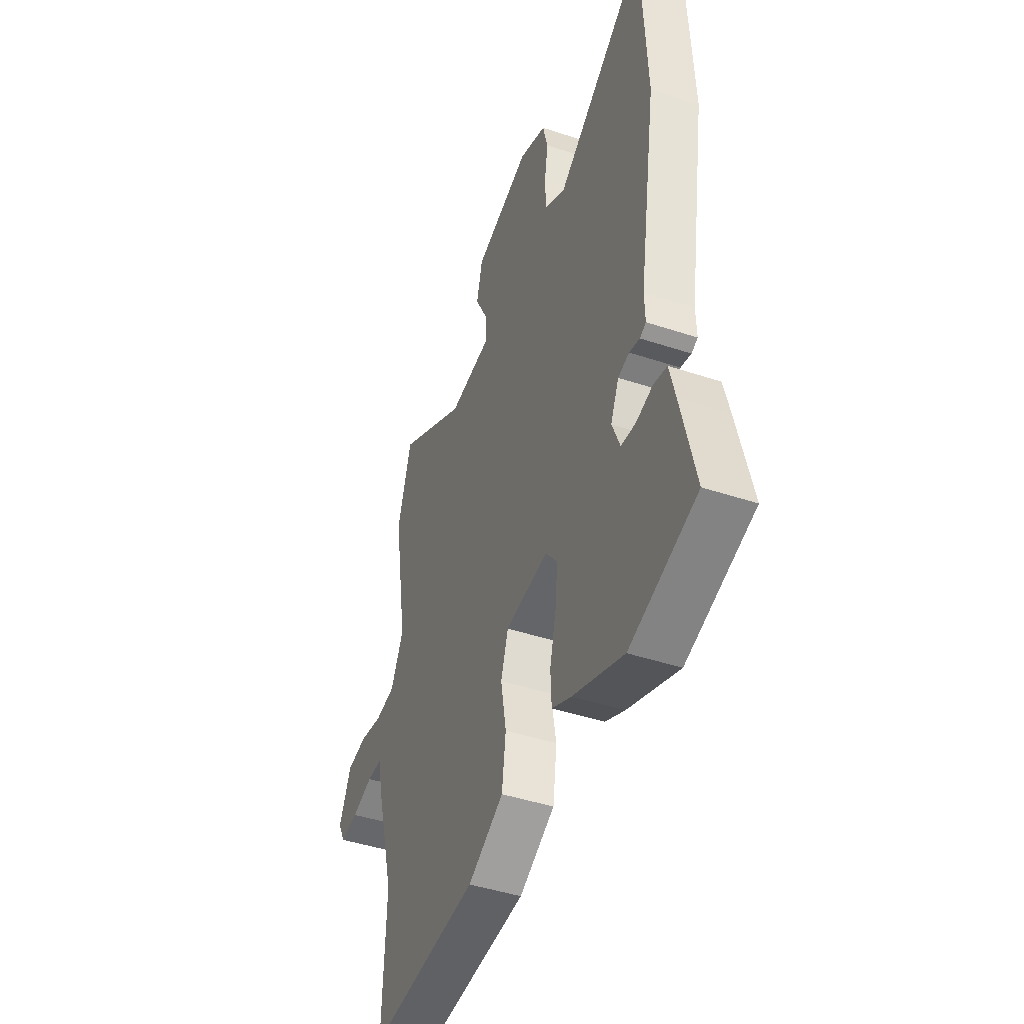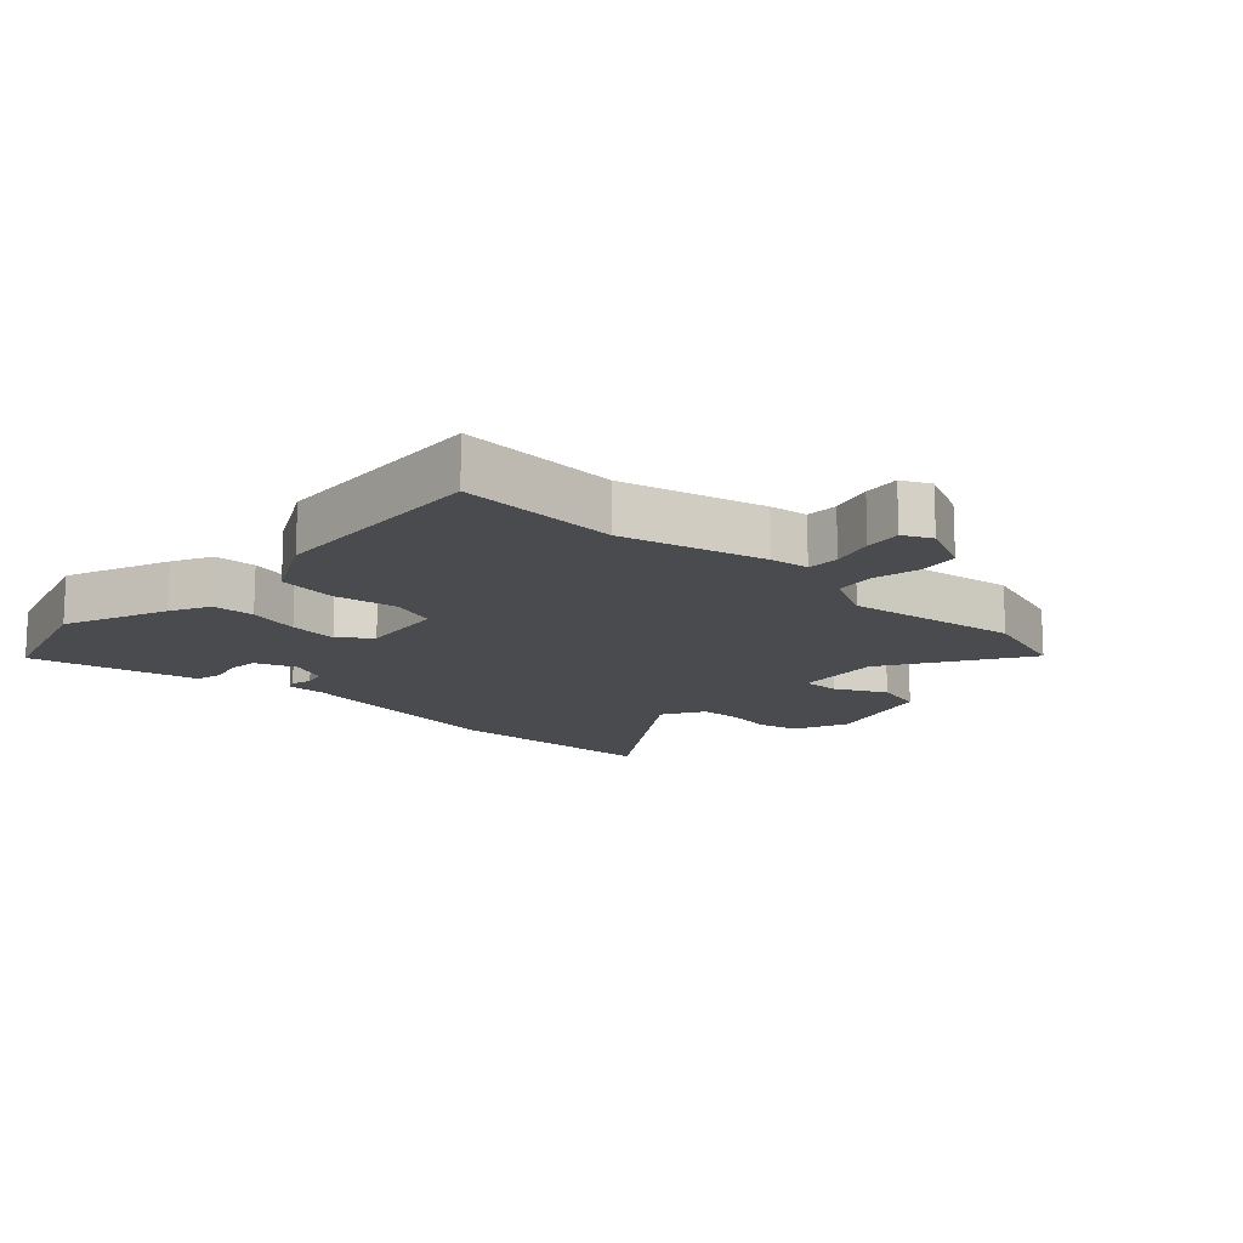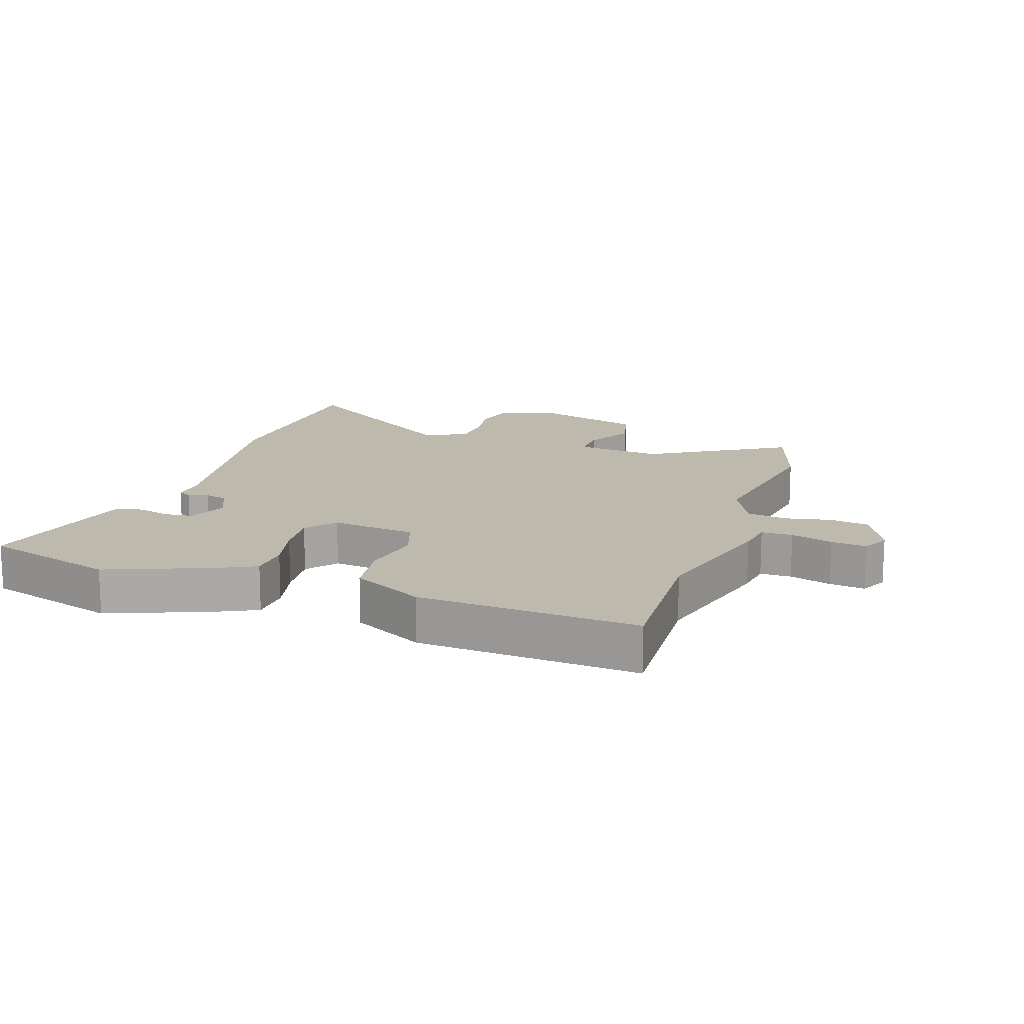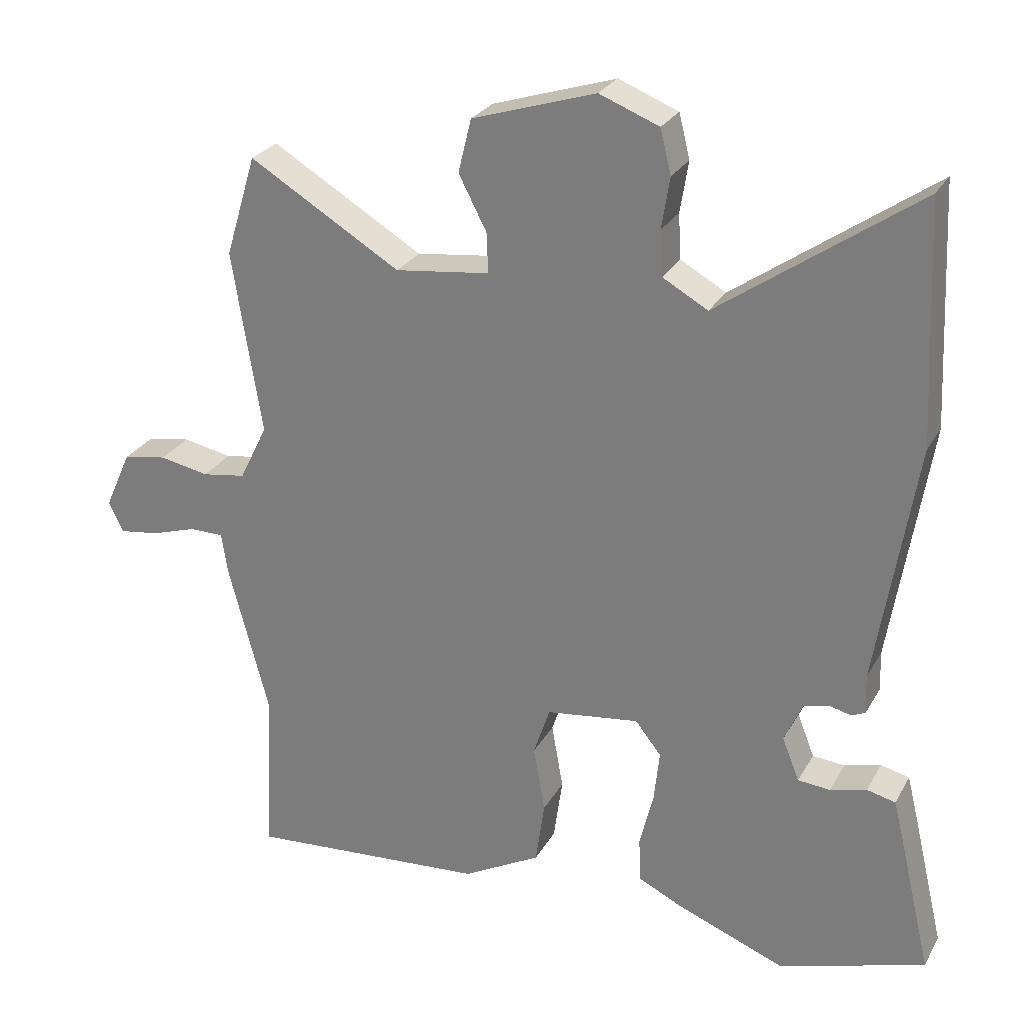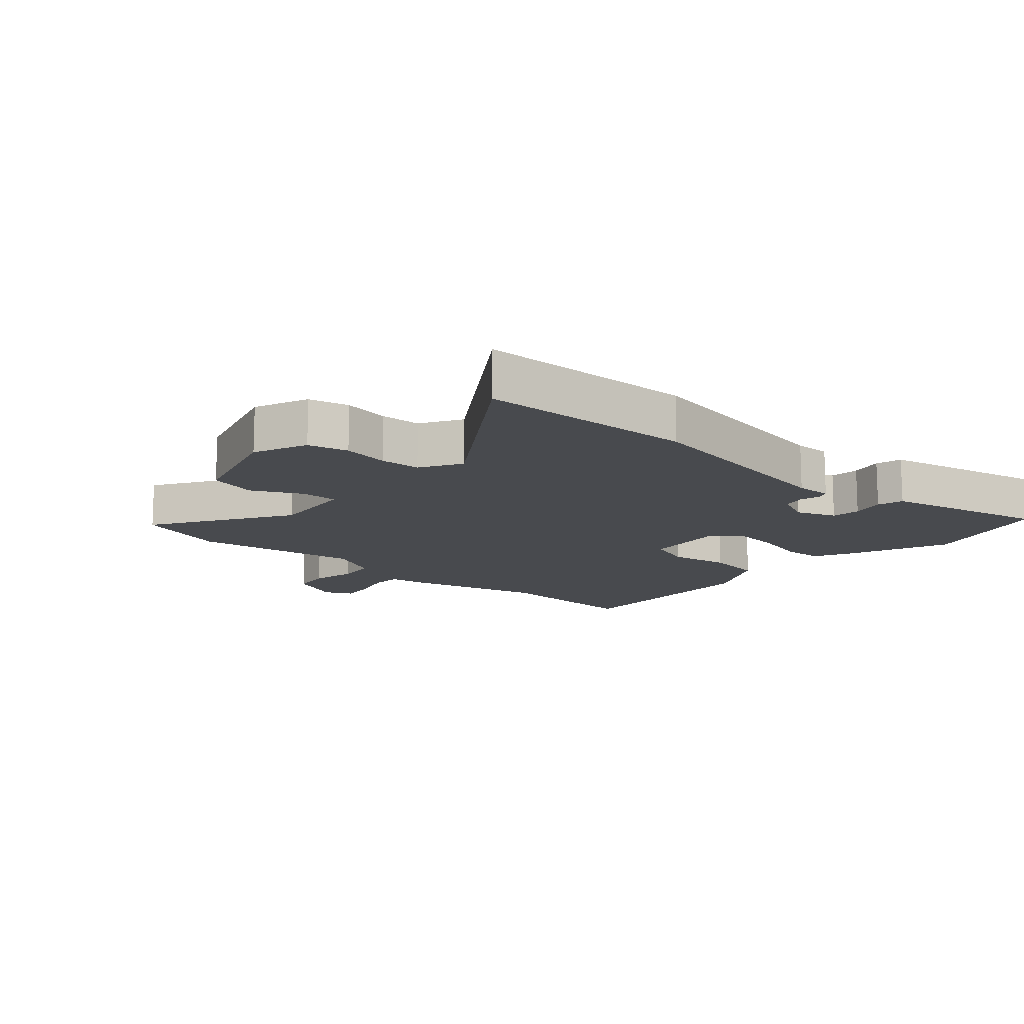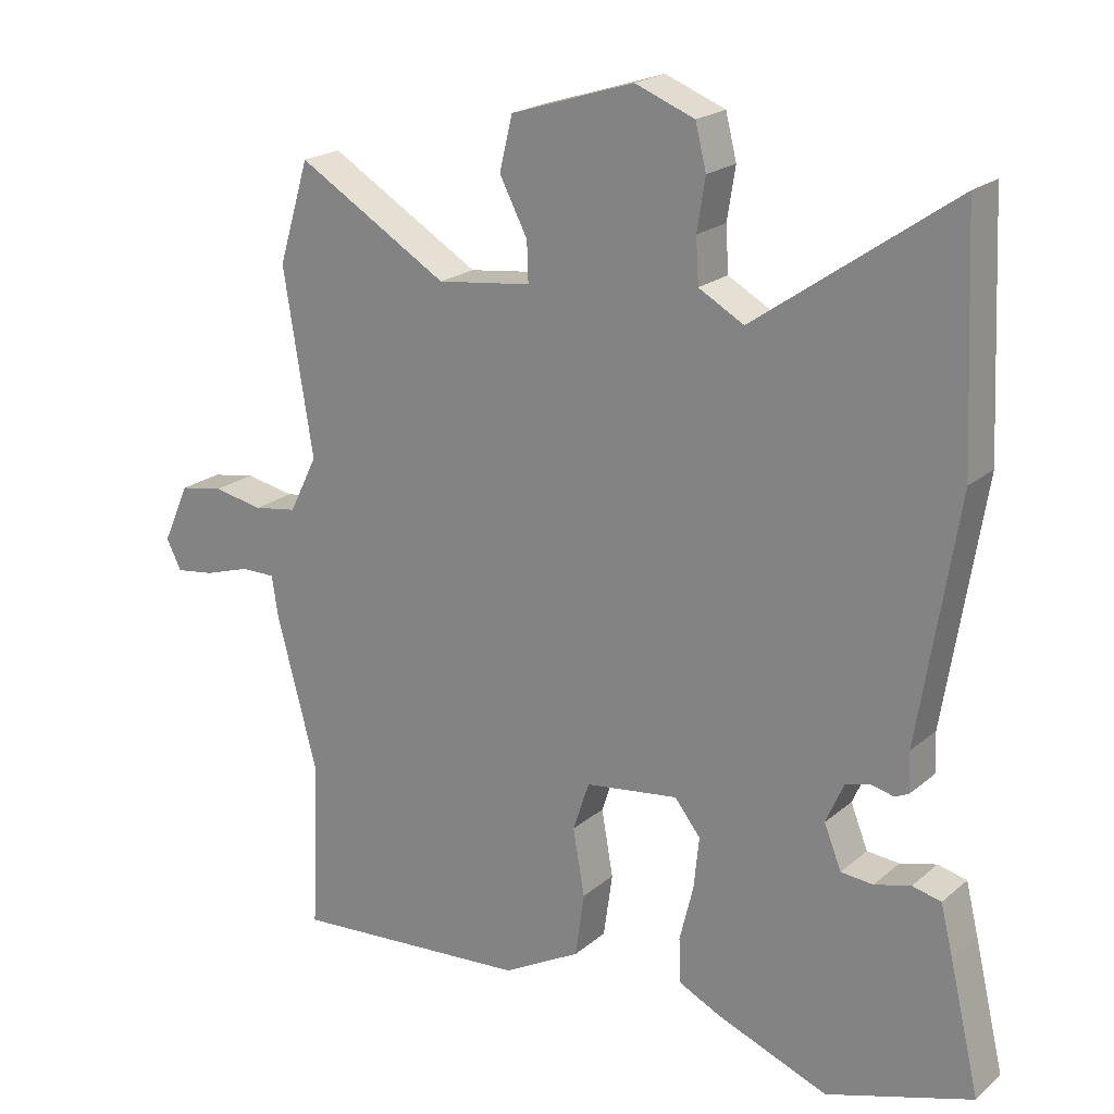
<metadata>
{"format":"obj","ext":"obj","renderer":"f3d","projection":"perspective","resolution":1024,"background":"white","views":[{"elev":-44.3,"azim":68.8,"up":"+Z"},{"elev":-14.3,"azim":-133.8,"up":"+Y"},{"elev":15.0,"azim":-161.6,"up":"+Y"},{"elev":26.7,"azim":23.7,"up":"+Z"},{"elev":-13.2,"azim":47.4,"up":"+Y"},{"elev":20.7,"azim":34.4,"up":"+Z"}]}
</metadata>
<code>
v -0.502 0.07 -0.55
v -0.491 0.07 -0.301
v -0.55 0.07 -0.08
v -0.559 0.07 -0.02
v -0.609 0.07 -0.02
v -0.676 0.07 -0.041
v -0.733 0.07 -0.049
v -0.755 0.07 -0.005
v -0.716 0.07 0.081
v -0.652 0.07 0.092
v -0.58 0.07 0.078
v -0.516 0.07 0.088
v -0.475 0.07 0.171
v -0.518 0.07 0.439
v -0.473 0.07 0.587
v -0.252 0.07 0.455
v -0.114 0.07 0.472
v -0.116 0.07 0.53
v -0.157 0.07 0.609
v -0.138 0.07 0.687
v 0.042 0.07 0.744
v 0.129 0.07 0.71
v 0.145 0.07 0.646
v 0.133 0.07 0.571
v 0.137 0.07 0.506
v 0.203 0.07 0.469
v 0.492 0.07 0.672
v 0.508 0.07 0.325
v 0.451 0.07 -0.028
v 0.453 0.07 -0.086
v 0.433 0.07 -0.095
v 0.4 0.07 -0.087
v 0.364 0.07 -0.097
v 0.338 0.07 -0.156
v 0.363 0.07 -0.219
v 0.41 0.07 -0.223
v 0.463 0.07 -0.209
v 0.505 0.07 -0.219
v 0.523 0.07 -0.292
v 0.567 0.07 -0.479
v 0.354 0.07 -0.546
v 0.192 0.07 -0.483
v 0.13 0.07 -0.453
v 0.127 0.07 -0.387
v 0.147 0.07 -0.306
v 0.155 0.07 -0.23
v 0.117 0.07 -0.182
v -0.019 0.07 -0.2
v -0.043 0.07 -0.272
v -0.026 0.07 -0.369
v -0.039 0.07 -0.462
v -0.153 0.07 -0.524
v -0.502 0 -0.55
v -0.491 0 -0.301
v -0.55 0 -0.08
v -0.559 0 -0.02
v -0.609 0 -0.02
v -0.676 0 -0.041
v -0.733 0 -0.049
v -0.755 0 -0.005
v -0.716 0 0.081
v -0.652 0 0.092
v -0.58 0 0.078
v -0.516 0 0.088
v -0.475 0 0.171
v -0.518 0 0.439
v -0.473 0 0.587
v -0.252 0 0.455
v -0.114 0 0.472
v -0.116 0 0.53
v -0.157 0 0.609
v -0.138 0 0.687
v 0.042 0 0.744
v 0.129 0 0.71
v 0.145 0 0.646
v 0.133 0 0.571
v 0.137 0 0.506
v 0.203 0 0.469
v 0.492 0 0.672
v 0.508 0 0.325
v 0.451 0 -0.028
v 0.453 0 -0.086
v 0.433 0 -0.095
v 0.4 0 -0.087
v 0.364 0 -0.097
v 0.338 0 -0.156
v 0.363 0 -0.219
v 0.41 0 -0.223
v 0.463 0 -0.209
v 0.505 0 -0.219
v 0.523 0 -0.292
v 0.567 0 -0.479
v 0.354 0 -0.546
v 0.192 0 -0.483
v 0.13 0 -0.453
v 0.127 0 -0.387
v 0.147 0 -0.306
v 0.155 0 -0.23
v 0.117 0 -0.182
v -0.019 0 -0.2
v -0.043 0 -0.272
v -0.026 0 -0.369
v -0.039 0 -0.462
v -0.153 0 -0.524
f 49 50 51 52
f 48 49 52 1
f 42 43 44 45
f 42 45 46
f 41 42 46
f 40 41 46
f 39 40 46 47
f 36 37 38 39
f 35 36 39
f 29 30 31 32
f 29 32 33
f 26 27 28 29
f 25 26 29 33
f 21 22 23 24
f 21 24 25
f 18 19 20 21
f 17 18 21 25
f 13 14 15 16
f 12 13 16 17
f 8 9 10 11
f 8 11 12
f 5 6 7 8
f 4 5 8 12
f 2 3 4 12
f 48 1 2
f 48 2 12 17
f 35 39 47
f 34 35 47
f 25 33 34 47
f 17 25 47 48
f 104 103 102 101
f 53 104 101 100
f 97 96 95 94
f 98 97 94
f 98 94 93
f 98 93 92
f 99 98 92 91
f 91 90 89 88
f 91 88 87
f 84 83 82 81
f 85 84 81
f 81 80 79 78
f 85 81 78 77
f 76 75 74 73
f 77 76 73
f 73 72 71 70
f 77 73 70 69
f 68 67 66 65
f 69 68 65 64
f 63 62 61 60
f 64 63 60
f 60 59 58 57
f 64 60 57 56
f 64 56 55 54
f 54 53 100
f 69 64 54 100
f 99 91 87
f 99 87 86
f 99 86 85 77
f 100 99 77 69
f 1 53 54 2
f 2 54 55 3
f 3 55 56 4
f 4 56 57 5
f 5 57 58 6
f 6 58 59 7
f 7 59 60 8
f 8 60 61 9
f 9 61 62 10
f 10 62 63 11
f 11 63 64 12
f 12 64 65 13
f 13 65 66 14
f 14 66 67 15
f 15 67 68 16
f 16 68 69 17
f 17 69 70 18
f 18 70 71 19
f 19 71 72 20
f 20 72 73 21
f 21 73 74 22
f 22 74 75 23
f 23 75 76 24
f 24 76 77 25
f 25 77 78 26
f 26 78 79 27
f 27 79 80 28
f 28 80 81 29
f 29 81 82 30
f 30 82 83 31
f 31 83 84 32
f 32 84 85 33
f 33 85 86 34
f 34 86 87 35
f 35 87 88 36
f 36 88 89 37
f 37 89 90 38
f 38 90 91 39
f 39 91 92 40
f 40 92 93 41
f 41 93 94 42
f 42 94 95 43
f 43 95 96 44
f 44 96 97 45
f 45 97 98 46
f 46 98 99 47
f 47 99 100 48
f 48 100 101 49
f 49 101 102 50
f 50 102 103 51
f 51 103 104 52
f 52 104 53 1

</code>
